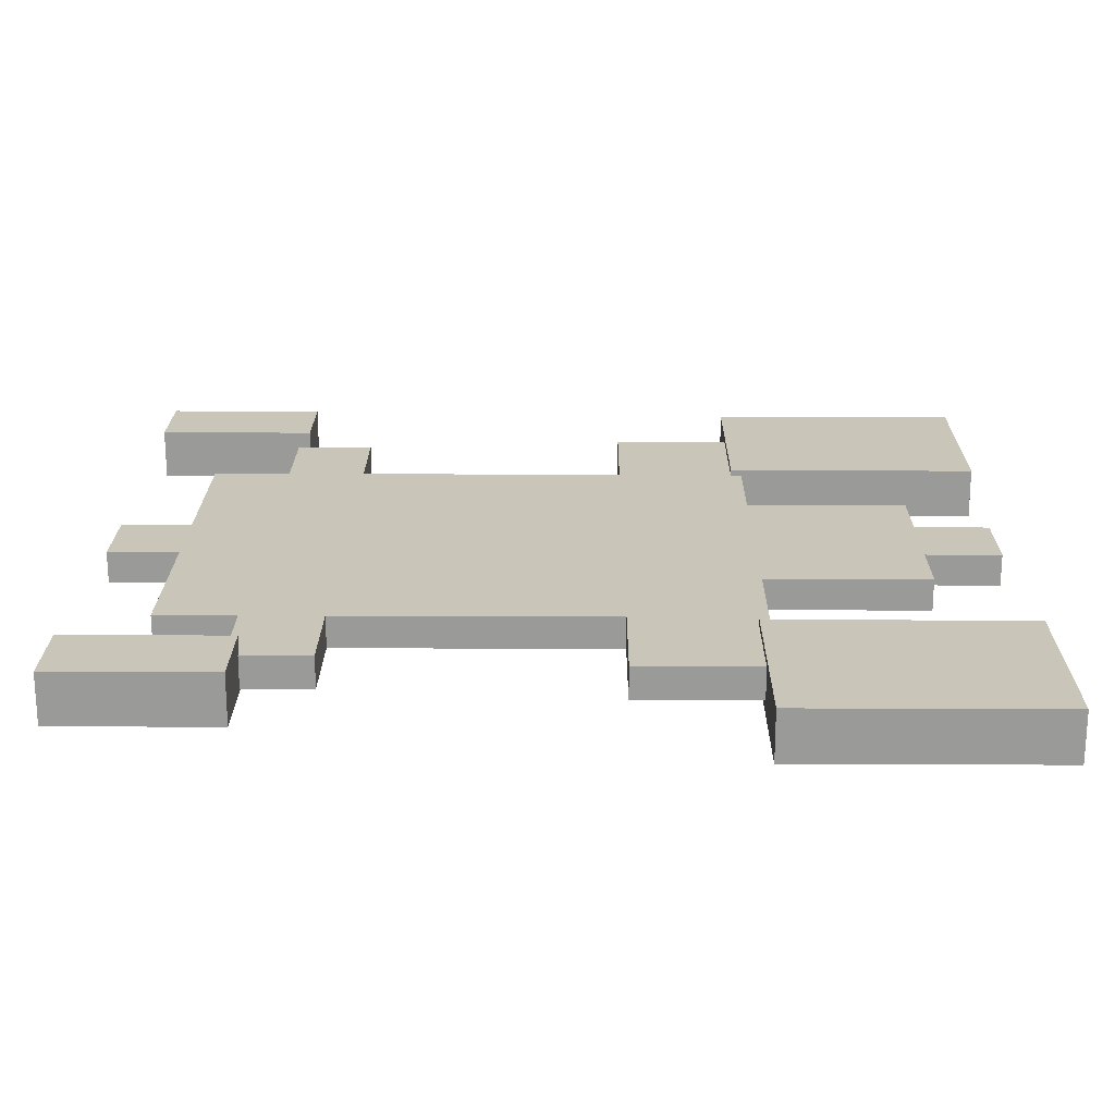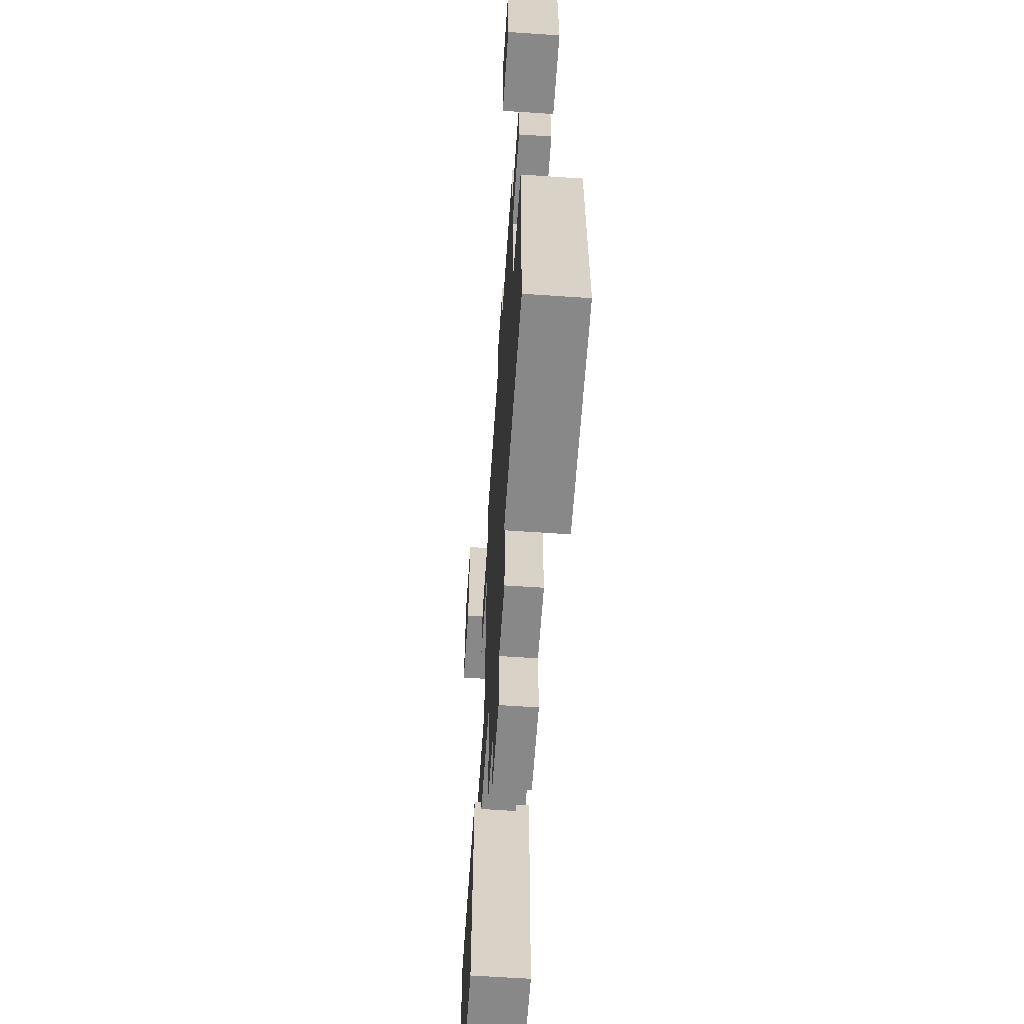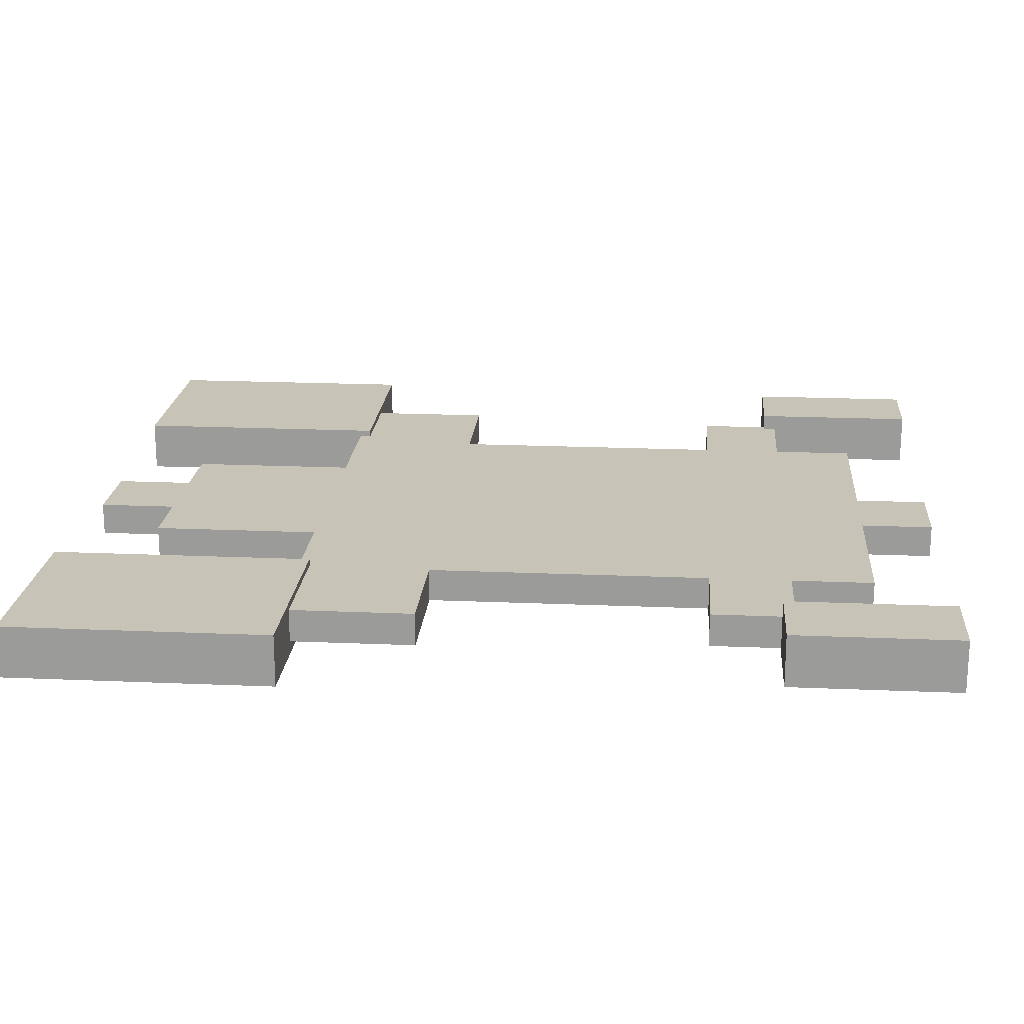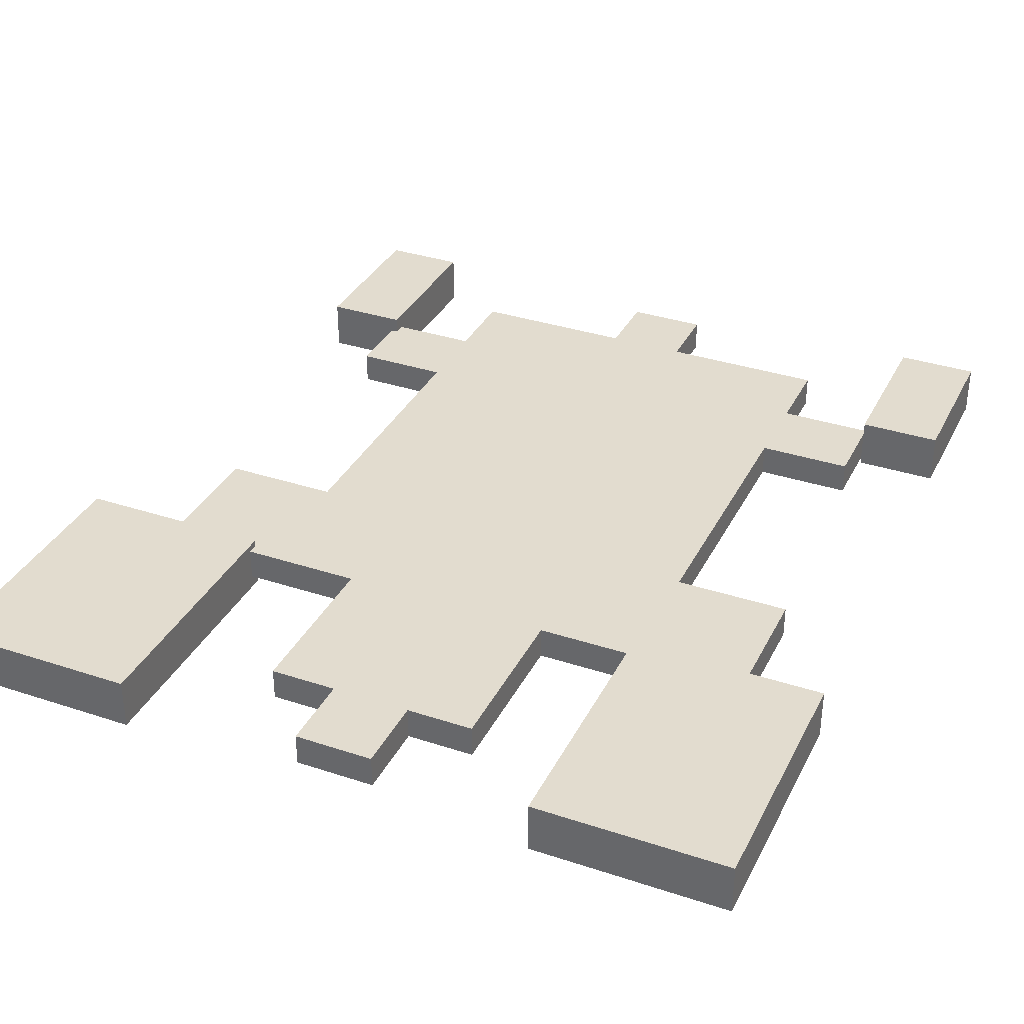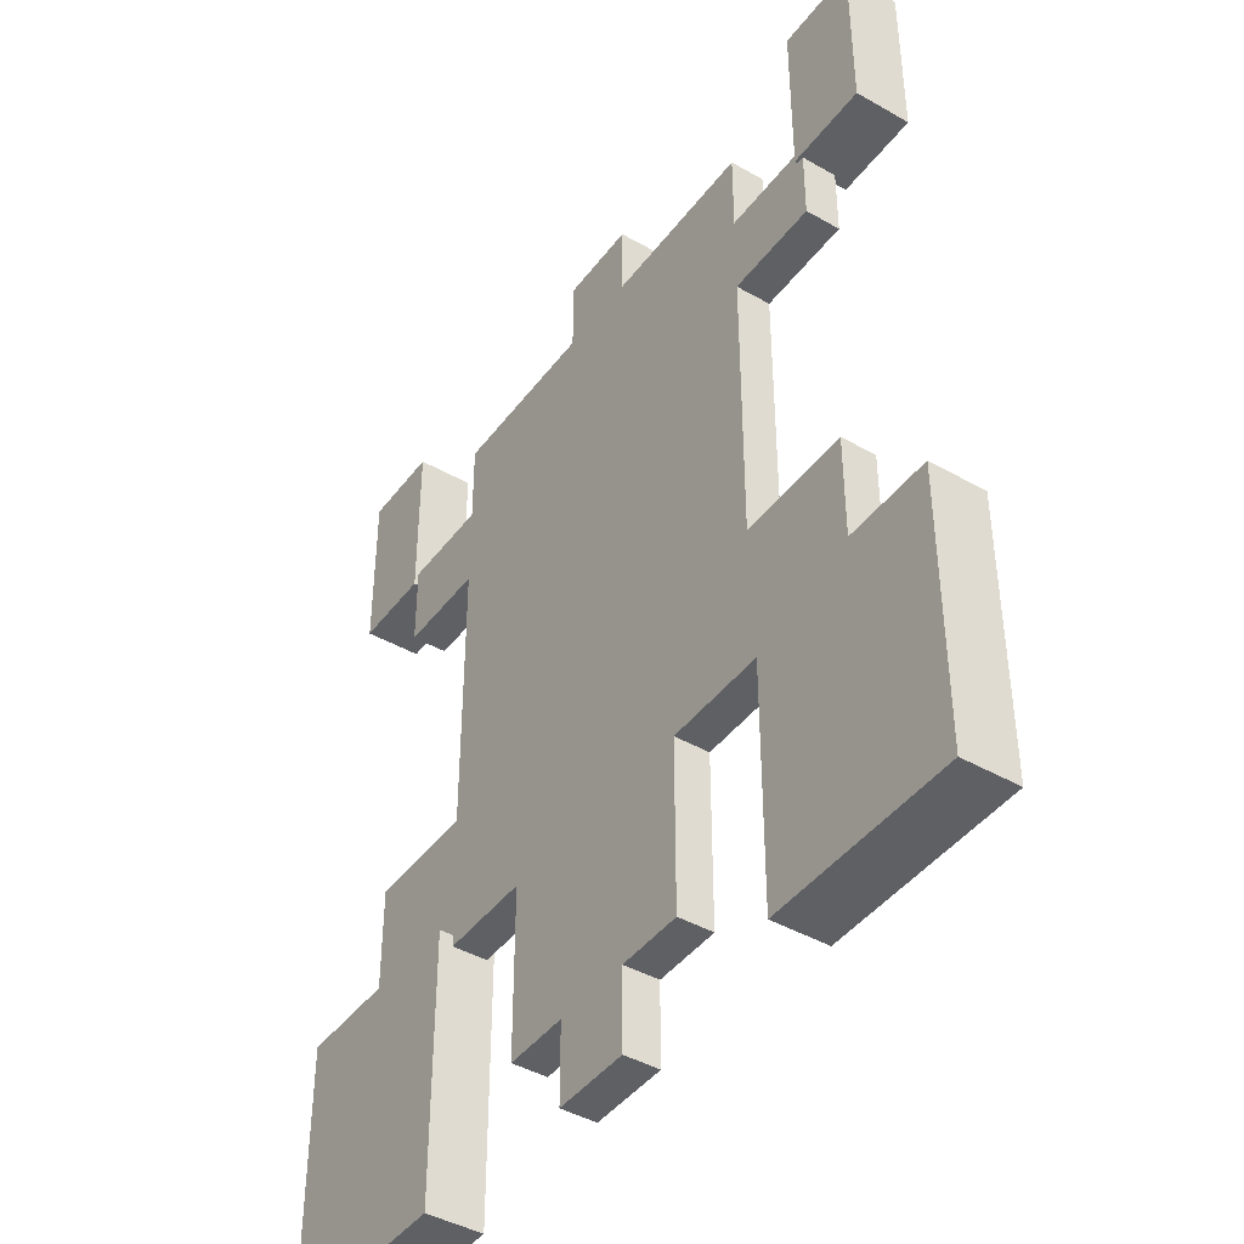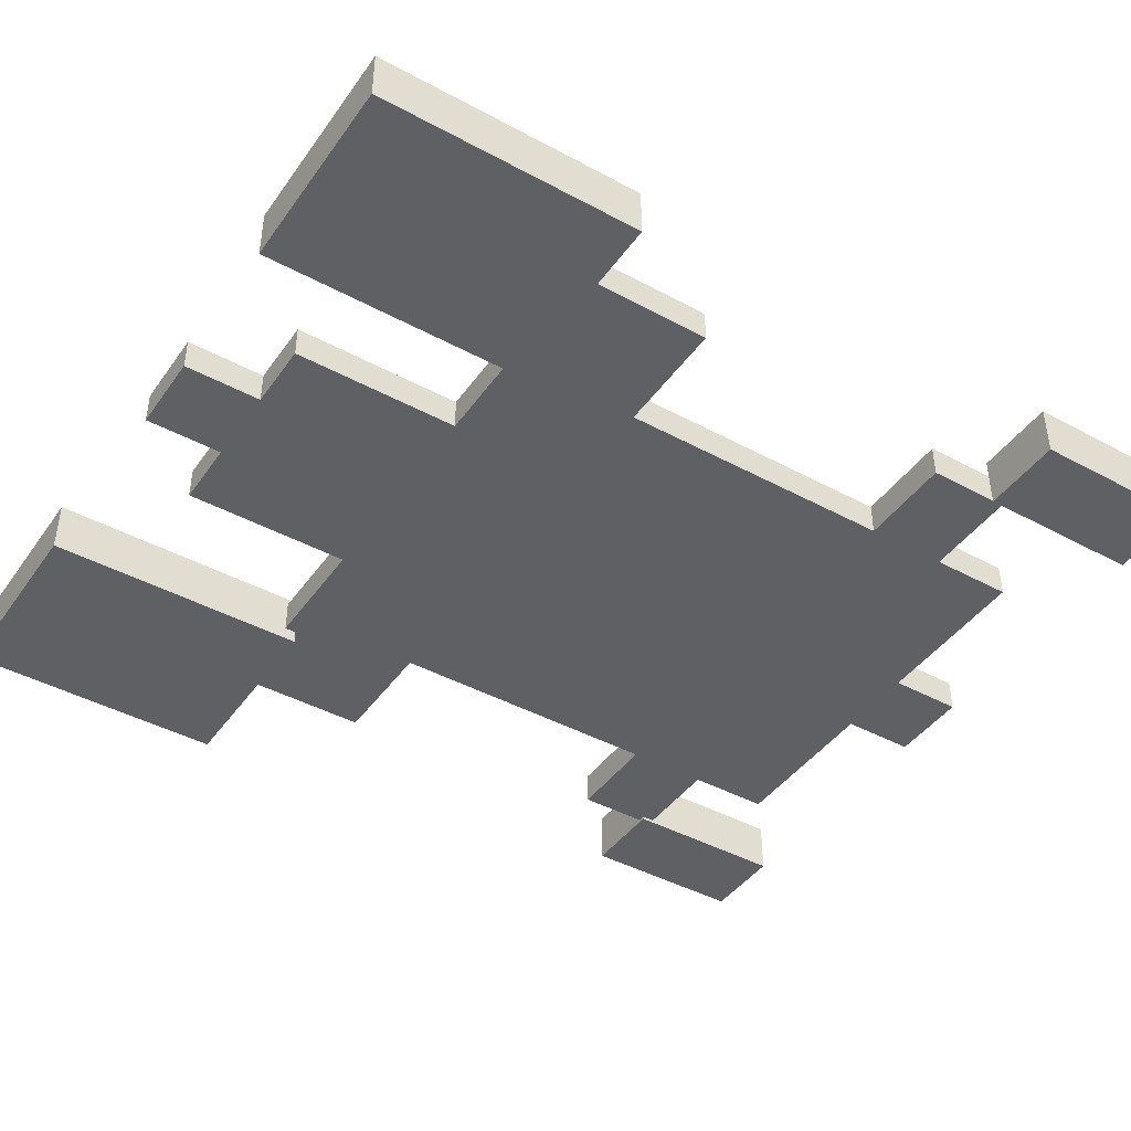
<metadata>
{"format":"obj","ext":"obj","renderer":"f3d","projection":"perspective","resolution":1024,"background":"white","views":[{"elev":20.7,"azim":-89.5,"up":"+Z"},{"elev":-62.7,"azim":86.1,"up":"+Y"},{"elev":19.7,"azim":94.6,"up":"+Z"},{"elev":34.6,"azim":23.9,"up":"+Z"},{"elev":-43.2,"azim":-124.1,"up":"+Y"},{"elev":-43.0,"azim":57.3,"up":"+Z"}]}
</metadata>
<code>
g default
v -901.2 -20.43 74.73
v -884.3 -20.43 74.73
v -901.2 -20.43 81.62
v -884.3 -20.43 81.62
v -901.2 -4.068 81.62
v -884.3 -4.068 81.62
v -901.2 -4.068 74.73
v -884.3 -4.068 74.73
v -901.2 13.06 81.62
v -884.3 13.06 81.62
v -884.3 13.06 74.73
v -901.2 13.06 74.73
v -870 -4.068 81.62
v -870 -4.068 74.73
v -870 13.06 74.73
v -870 13.06 81.62
v -915.5 -4.068 81.62
v -915.5 -4.068 74.73
v -915.5 13.06 81.62
v -915.5 13.06 74.73
v -901.2 49.49 81.62
v -884.3 49.49 81.62
v -884.3 49.49 74.73
v -901.2 49.49 74.73
v -870 49.49 81.62
v -870 49.49 74.73
v -915.5 49.49 74.73
v -915.5 49.49 81.62
v -901.2 59.43 81.62
v -884.3 59.43 81.62
v -884.3 59.43 74.73
v -901.2 59.43 74.73
v -870 59.43 81.62
v -870 59.43 74.73
v -915.5 59.43 74.73
v -915.5 59.43 81.62
v -901.2 75.52 81.62
v -884.3 75.52 81.62
v -884.3 75.52 74.73
v -901.2 75.52 74.73
v -870 75.52 81.62
v -870 75.52 74.73
v -915.5 75.52 74.73
v -915.5 75.52 81.62
v -849 59.43 81.62
v -849 59.43 74.73
v -849 75.52 74.73
v -849 75.52 81.62
v -936.4 59.43 81.62
v -936.4 59.43 74.73
v -936.4 75.52 81.62
v -936.4 75.52 74.73
v -901.2 101.6 81.62
v -884.3 101.6 81.62
v -884.3 101.6 74.73
v -901.2 101.6 74.73
v -870 101.6 81.62
v -870 101.6 74.73
v -915.5 101.6 74.73
v -915.5 101.6 81.62
v -849 101.6 81.62
v -849 101.6 74.73
v -936.4 101.6 74.73
v -936.4 101.6 81.62
v -901.2 153.3 81.62
v -884.3 153.3 81.62
v -884.3 153.3 74.73
v -901.2 153.3 74.73
v -870 153.3 81.62
v -870 153.3 74.73
v -915.5 153.3 74.73
v -915.5 153.3 81.62
v -849 153.3 81.62
v -849 153.3 74.73
v -936.4 153.3 74.73
v -936.4 153.3 81.62
v -901.2 168.7 81.62
v -884.3 168.7 81.62
v -884.3 168.7 74.73
v -901.2 168.7 74.73
v -901.2 118.8 81.62
v -915.5 118.8 81.62
v -936.4 118.8 81.62
v -936.4 118.8 74.73
v -915.5 118.8 74.73
v -901.2 118.8 74.73
v -884.3 118.8 74.73
v -870 118.8 74.73
v -849 118.8 74.73
v -849 118.8 81.62
v -870 118.8 81.62
v -884.3 118.8 81.62
v -901.2 136 81.62
v -915.5 136 81.62
v -936.4 136 81.62
v -936.4 136 74.73
v -915.5 136 74.73
v -901.2 136 74.73
v -884.3 136 74.73
v -870 136 74.73
v -849 136 74.73
v -849 136 81.62
v -870 136 81.62
v -884.3 136 81.62
v -956.4 118.8 81.62
v -956.4 118.8 74.73
v -956.4 136 81.62
v -956.4 136 74.73
v -829 118.8 74.73
v -829 118.8 81.62
v -829 136 74.73
v -829 136 81.62
v -901.2 31.28 81.62
v -915.5 31.28 81.62
v -915.5 31.28 74.73
v -901.2 31.28 74.73
v -884.3 31.28 74.73
v -870 31.28 74.73
v -870 31.28 81.62
v -884.3 31.28 81.62
v -824.5 49.49 81.62
v -824.5 49.49 74.73
v -824.5 59.43 74.73
v -824.5 59.43 81.62
v -824.5 31.28 74.73
v -824.5 31.28 81.62
v -960.9 49.49 81.62
v -960.9 49.49 74.73
v -960.9 59.43 81.62
v -960.9 59.43 74.73
v -960.9 31.28 81.62
v -960.9 31.28 74.73
v -849.8 -21.87 83
v -808.1 -21.87 83
v -849.8 33.67 83
v -808.1 33.67 83
v -849.8 33.67 72.03
v -808.1 33.67 72.03
v -849.8 -21.87 72.03
v -808.1 -21.87 72.03
v -828.7 133.3 85.11
v -811.3 133.3 85.11
v -828.7 168.3 85.11
v -811.3 168.3 85.11
v -828.7 168.3 74.14
v -811.3 168.3 74.14
v -828.7 133.3 74.14
v -811.3 133.3 74.14
v -982.7 -21.87 83
v -941 -21.87 83
v -982.7 33.67 83
v -941 33.67 83
v -982.7 33.67 72.03
v -941 33.67 72.03
v -982.7 -21.87 72.03
v -941 -21.87 72.03
v -972.4 133.3 85.11
v -955 133.3 85.11
v -972.4 168.3 85.11
v -955 168.3 85.11
v -972.4 168.3 74.14
v -955 168.3 74.14
v -972.4 133.3 74.14
v -955 133.3 74.14
g pCube46
f 1 2 4 3
f 3 4 6 5
f 77 78 79 80
f 7 8 2 1
f 2 8 6 4
f 7 1 3 5
f 5 6 10 9
f 13 14 15 16
f 8 7 12 11
f 18 17 19 20
f 6 8 14 13
f 8 11 15 14
f 67 66 69 70
f 10 6 13 16
f 7 5 17 18
f 5 9 19 17
f 65 68 71 72
f 12 7 18 20
f 9 10 120 113
f 11 12 116 117
f 10 16 119 120
f 16 15 118 119
f 15 11 117 118
f 12 20 115 116
f 20 19 114 115
f 19 9 113 114
f 21 22 30 29
f 23 24 32 31
f 22 25 33 30
f 121 122 123 124
f 26 23 31 34
f 24 27 35 32
f 128 127 129 130
f 28 21 29 36
f 29 30 38 37
f 31 32 40 39
f 30 33 41 38
f 45 46 47 48
f 34 31 39 42
f 32 35 43 40
f 50 49 51 52
f 36 29 37 44
f 33 34 46 45
f 34 42 47 46
f 70 69 73 74
f 41 33 45 48
f 35 36 49 50
f 36 44 51 49
f 72 71 75 76
f 43 35 50 52
f 37 38 54 53
f 39 40 56 55
f 38 41 57 54
f 42 39 55 58
f 40 43 59 56
f 44 37 53 60
f 41 48 61 57
f 48 47 62 61
f 47 42 58 62
f 43 52 63 59
f 52 51 64 63
f 51 44 60 64
f 53 54 92 81
f 55 56 86 87
f 54 57 91 92
f 58 55 87 88
f 56 59 85 86
f 60 53 81 82
f 57 61 90 91
f 61 62 89 90
f 62 58 88 89
f 59 63 84 85
f 63 64 83 84
f 64 60 82 83
f 65 66 78 77
f 66 67 79 78
f 67 68 80 79
f 68 65 77 80
f 82 81 93 94
f 83 82 94 95
f 106 105 107 108
f 85 84 96 97
f 86 85 97 98
f 87 86 98 99
f 88 87 99 100
f 89 88 100 101
f 110 109 111 112
f 91 90 102 103
f 92 91 103 104
f 81 92 104 93
f 94 93 65 72
f 95 94 72 76
f 96 95 76 75
f 97 96 75 71
f 98 97 71 68
f 99 98 68 67
f 100 99 67 70
f 101 100 70 74
f 102 101 74 73
f 103 102 73 69
f 104 103 69 66
f 93 104 66 65
f 84 83 105 106
f 83 95 107 105
f 95 96 108 107
f 96 84 106 108
f 90 89 109 110
f 89 101 111 109
f 101 102 112 111
f 102 90 110 112
f 114 113 21 28
f 132 131 127 128
f 116 115 27 24
f 117 116 24 23
f 118 117 23 26
f 126 125 122 121
f 120 119 25 22
f 113 120 22 21
f 26 34 123 122
f 34 33 124 123
f 33 25 121 124
f 119 118 125 126
f 118 26 122 125
f 25 119 126 121
f 28 36 129 127
f 36 35 130 129
f 35 27 128 130
f 115 114 131 132
f 114 28 127 131
f 27 115 132 128
f 133 134 136 135
f 135 136 138 137
f 137 138 140 139
f 139 140 134 133
f 134 140 138 136
f 139 133 135 137
f 141 142 144 143
f 143 144 146 145
f 145 146 148 147
f 147 148 142 141
f 142 148 146 144
f 147 141 143 145
f 149 150 152 151
f 151 152 154 153
f 153 154 156 155
f 155 156 150 149
f 150 156 154 152
f 155 149 151 153
f 157 158 160 159
f 159 160 162 161
f 161 162 164 163
f 163 164 158 157
f 158 164 162 160
f 163 157 159 161

</code>
